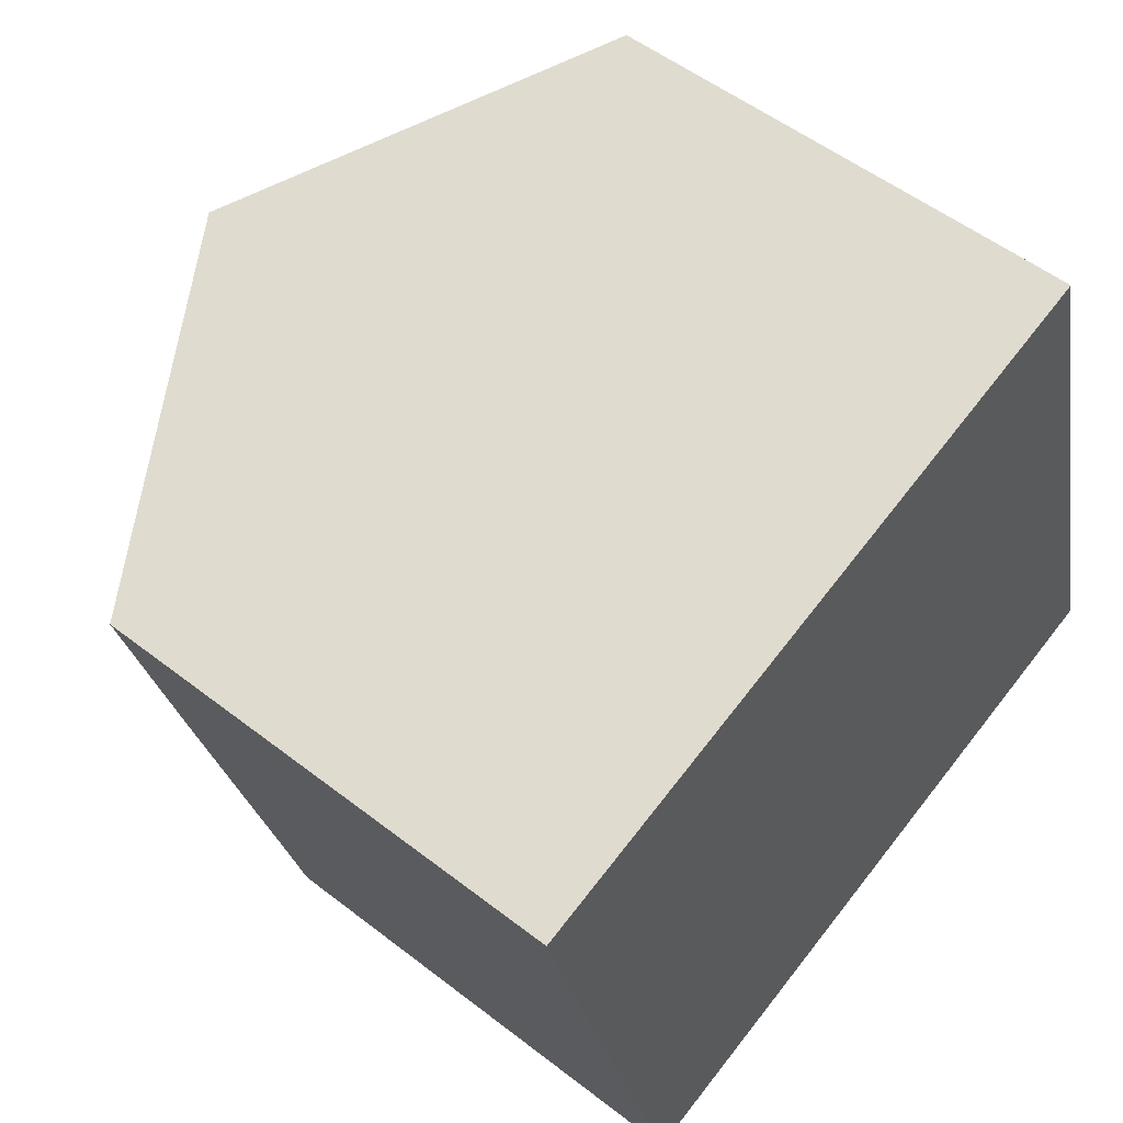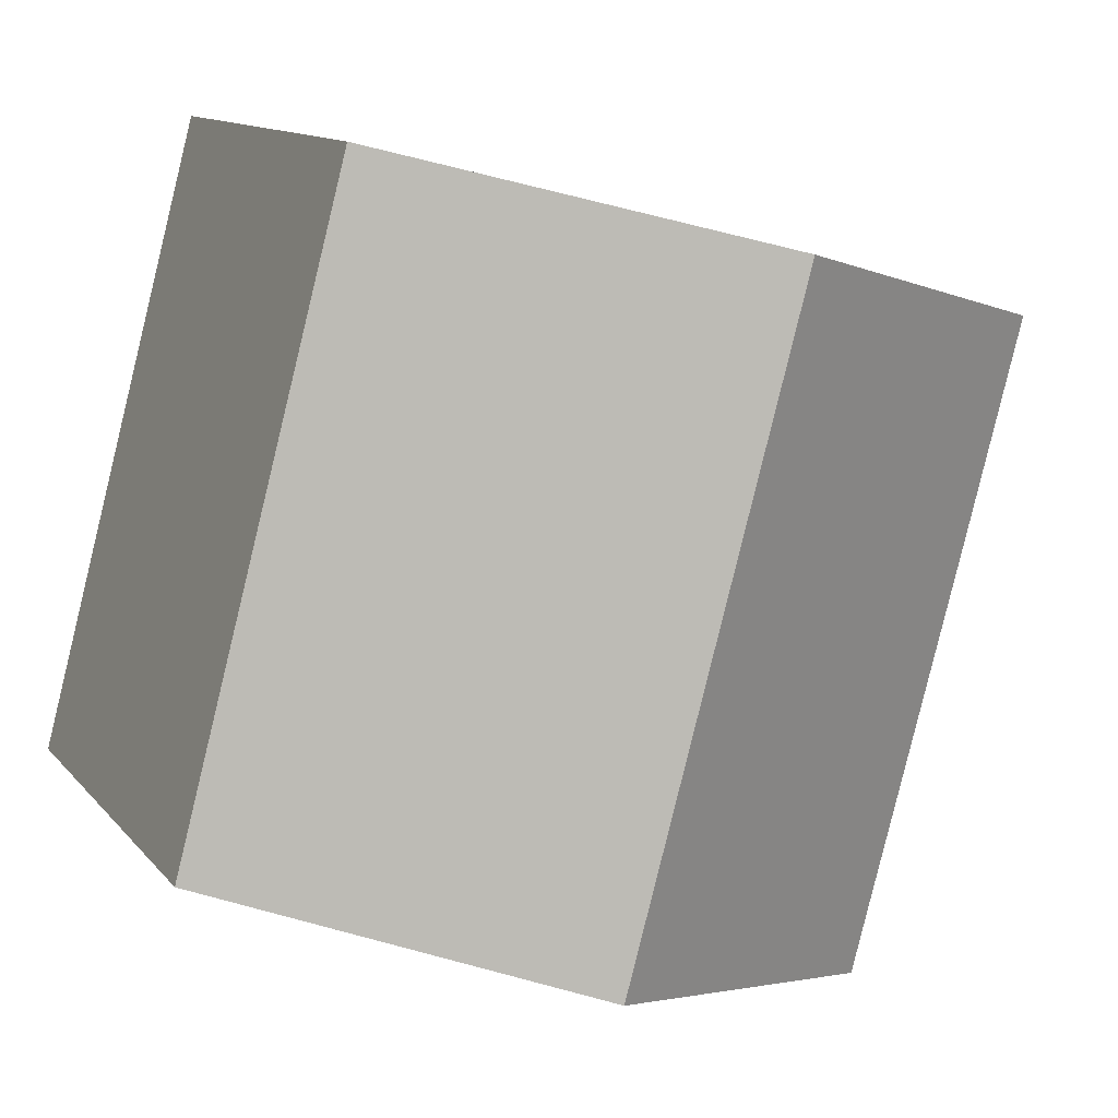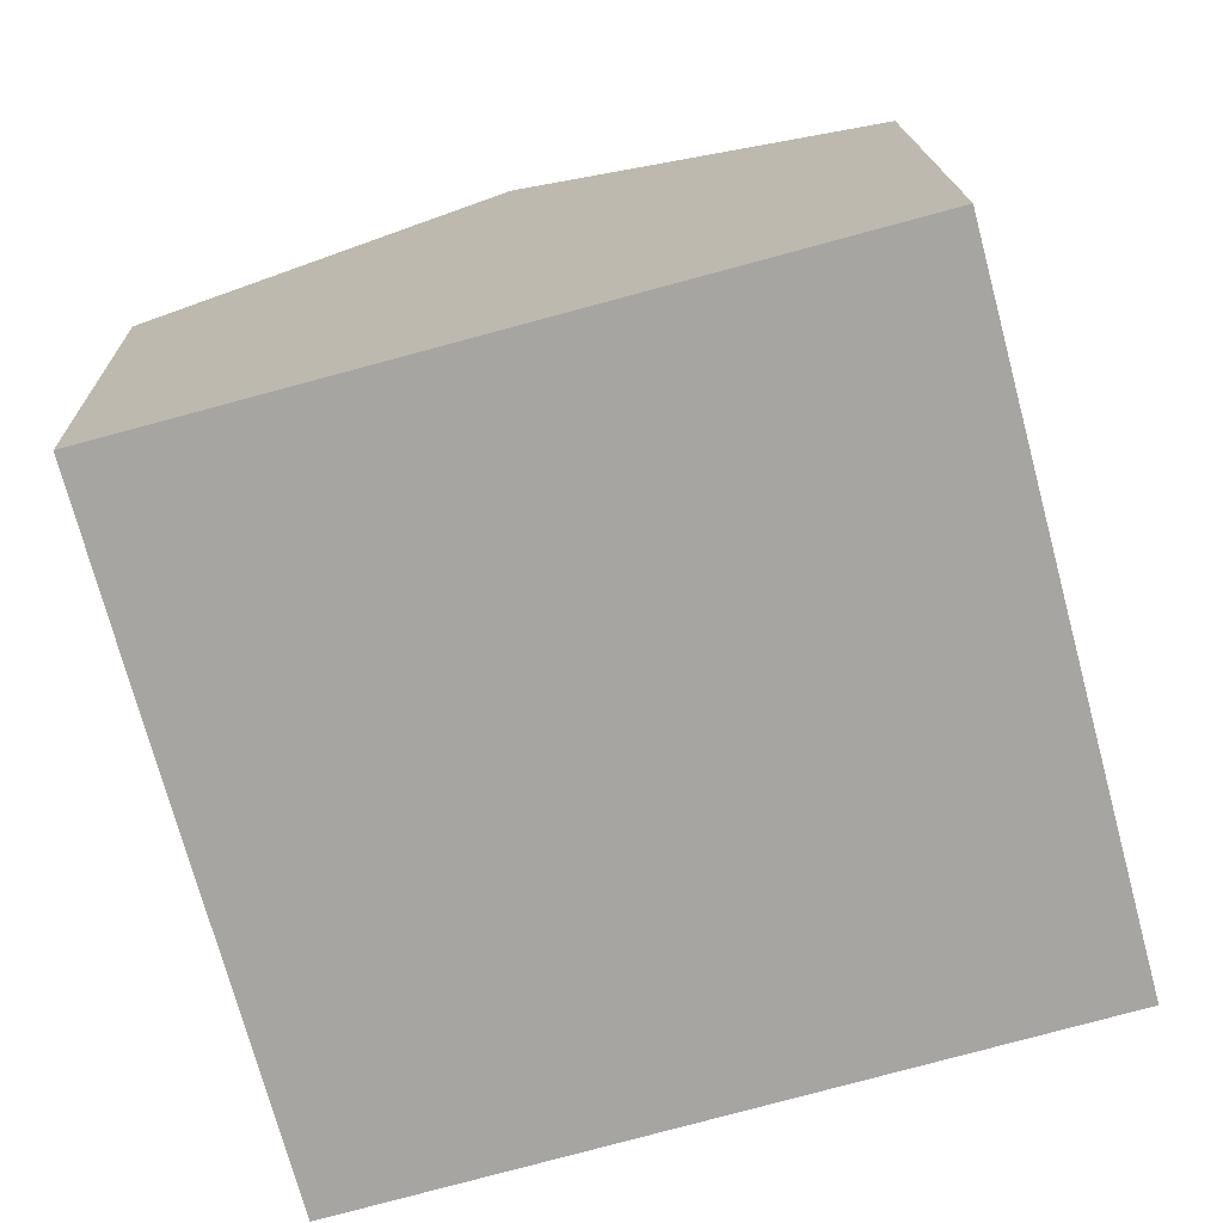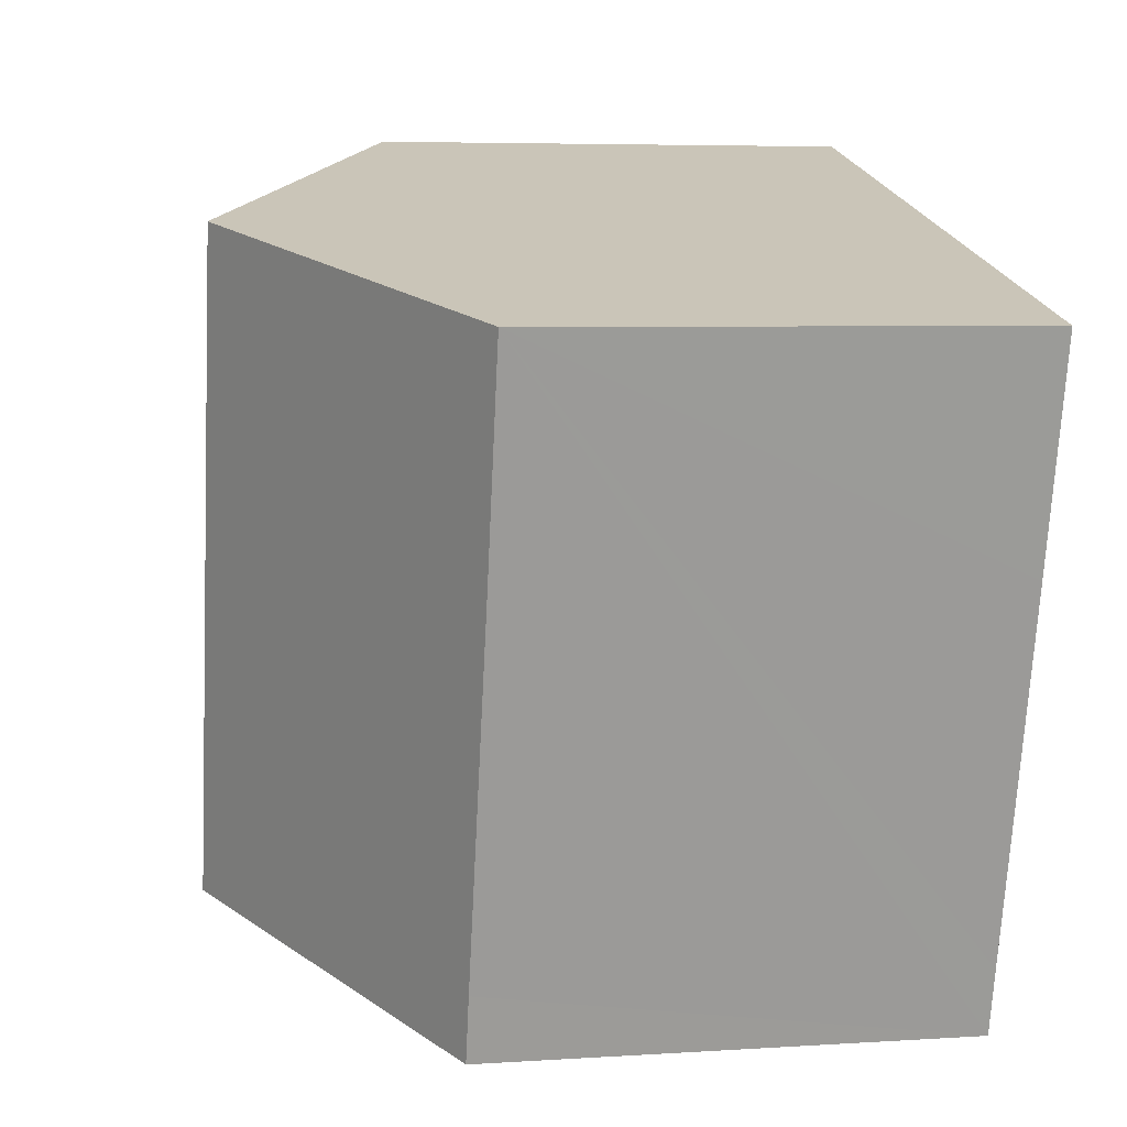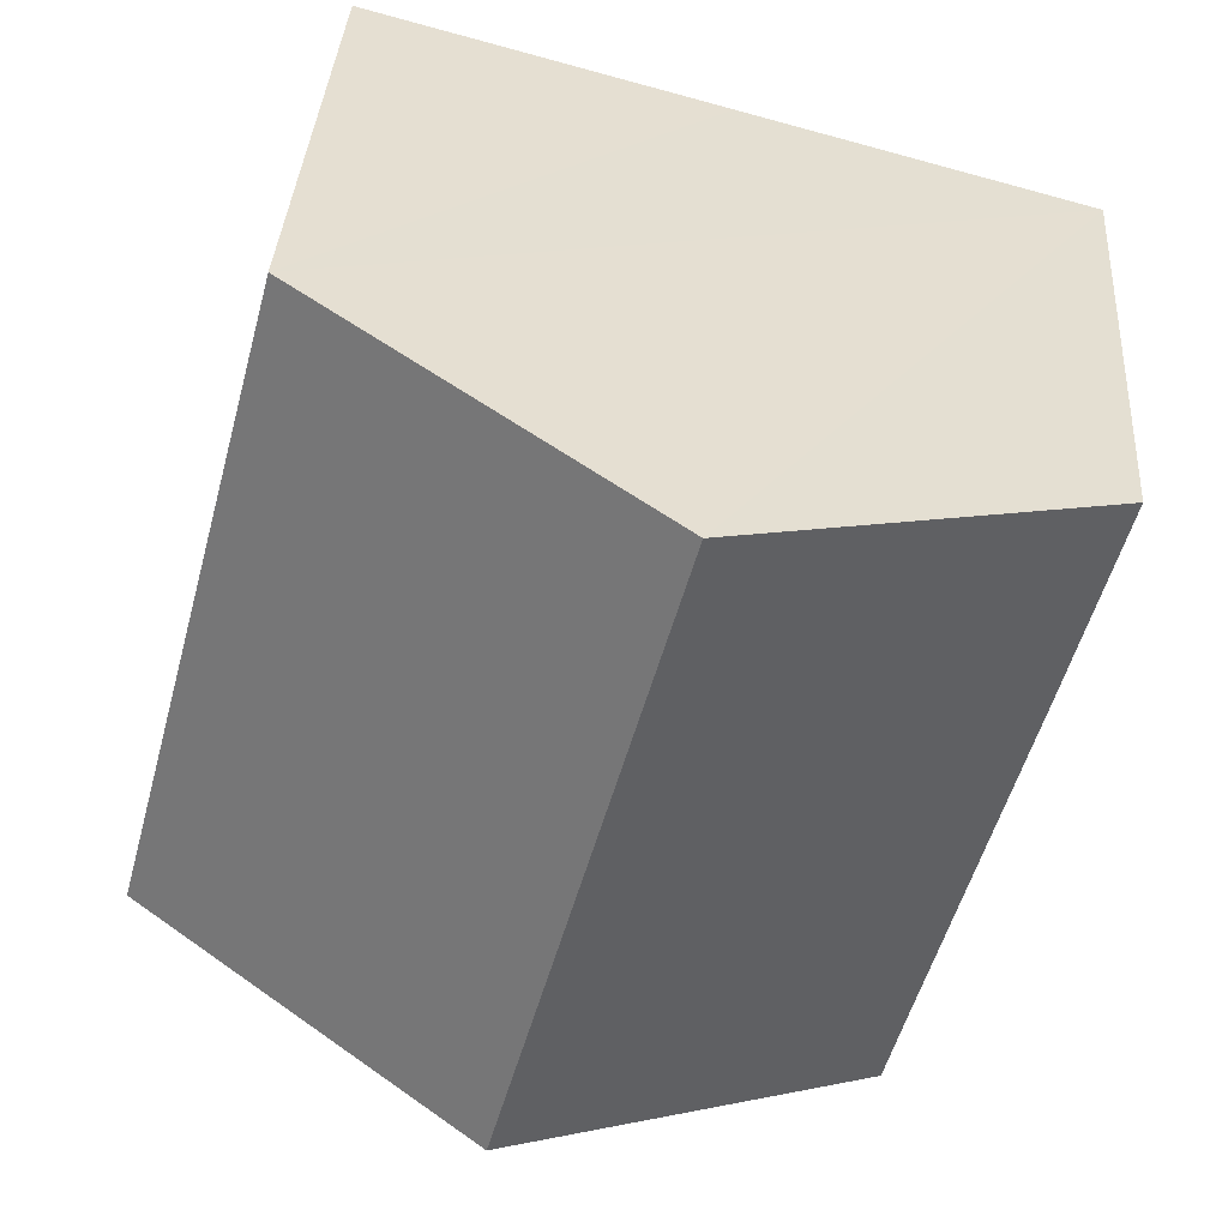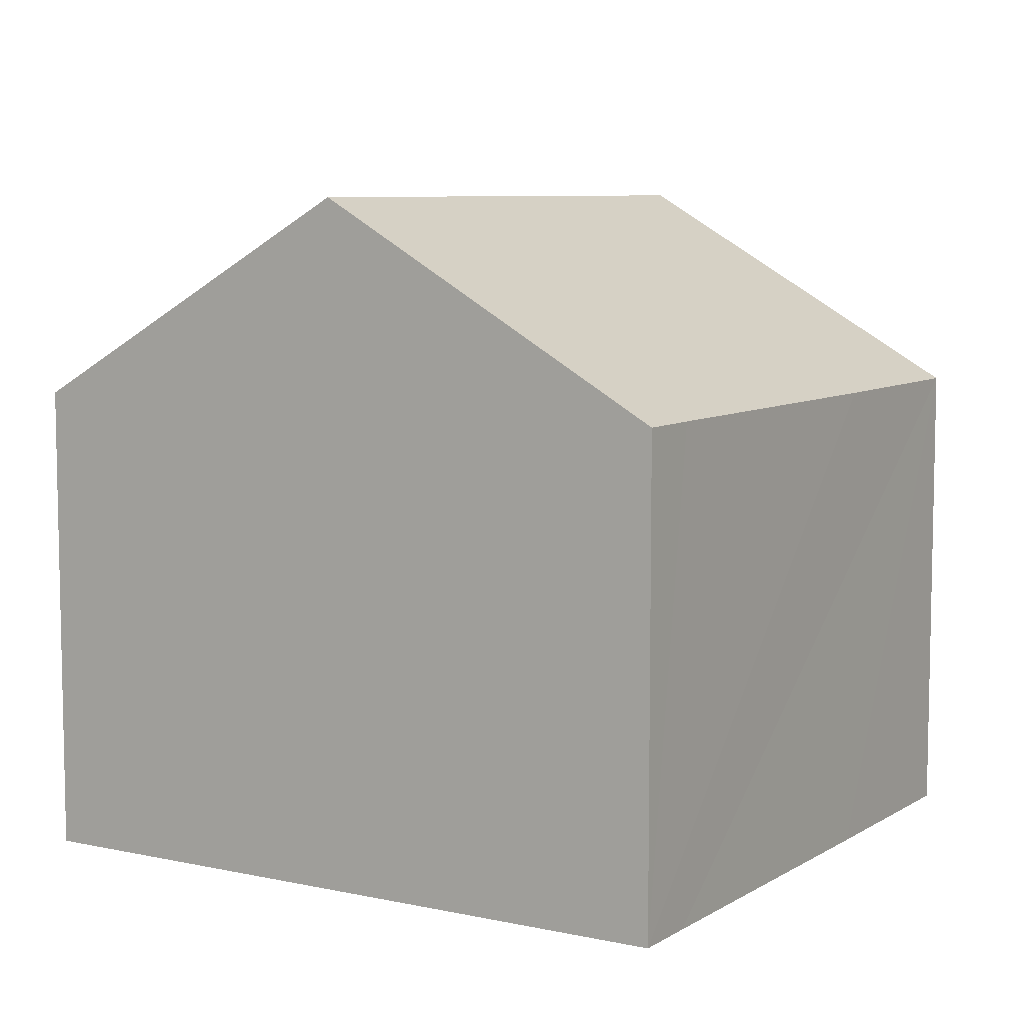
<metadata>
{"format":"obj","ext":"obj","renderer":"f3d","projection":"perspective","resolution":1024,"background":"white","views":[{"elev":53.0,"azim":-50.2,"up":"+Z"},{"elev":12.0,"azim":156.5,"up":"+Z"},{"elev":16.5,"azim":-1.7,"up":"+Z"},{"elev":5.5,"azim":-101.4,"up":"+Z"},{"elev":36.2,"azim":-176.3,"up":"+Z"},{"elev":7.6,"azim":-163.2,"up":"+Y"}]}
</metadata>
<code>
v  6.35 12.71 1.689
v  1.077 8.927 -4.051
v  0 8.936 5.472e-16
v  2.899 8.933 -10.76
v  9.581 12.71 -10.28
v  3.221 8.93 -11.98
v  15.93 8.936 -8.595
v  12.74 8.911 3.39
v  3.221 7.333e-16 -11.98
v  2.899 6.59e-16 -10.76
v  1.077 2.481e-16 -4.051
v  0 0 0
v  6.35 -1.034e-16 1.689
v  12.74 -2.076e-16 3.39
v  15.93 5.263e-16 -8.595
v  9.581 6.297e-16 -10.28
g defaultobject
f 1 2 3
f 2 1 4
f 4 1 5
f 4 5 6
f 7 1 8
f 1 7 5
f 9 4 6
f 4 9 2
f 2 9 3
f 3 9 10
f 3 10 11
f 3 11 12
f 12 1 3
f 1 12 8
f 8 12 13
f 8 13 14
f 8 15 7
f 15 8 14
f 7 6 5
f 6 7 9
f 9 7 16
f 16 7 15
f 11 13 12
f 13 11 10
f 13 10 14
f 14 10 15
f 15 10 16
f 16 10 9

</code>
